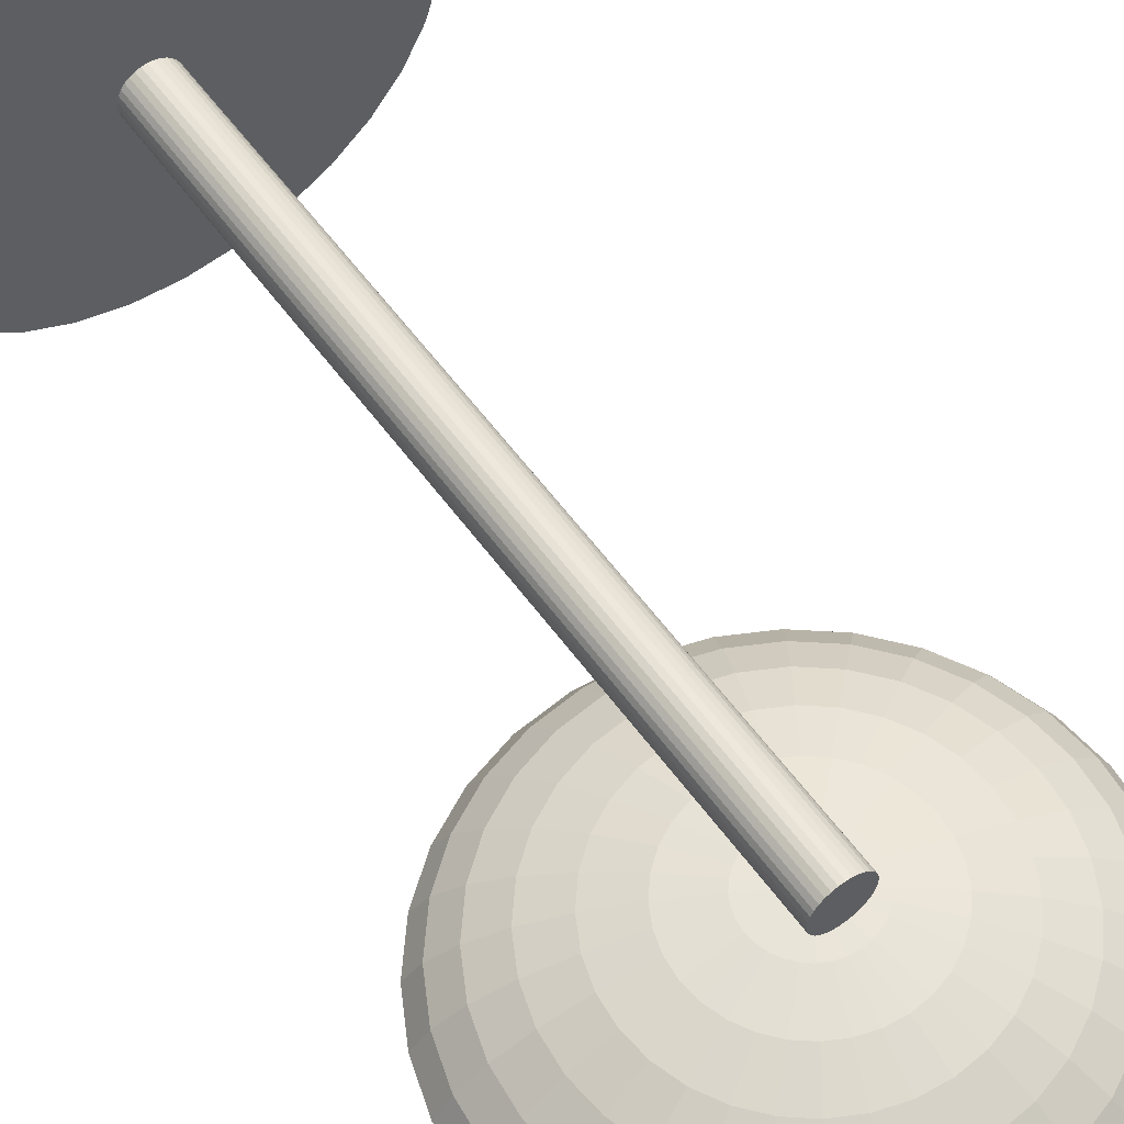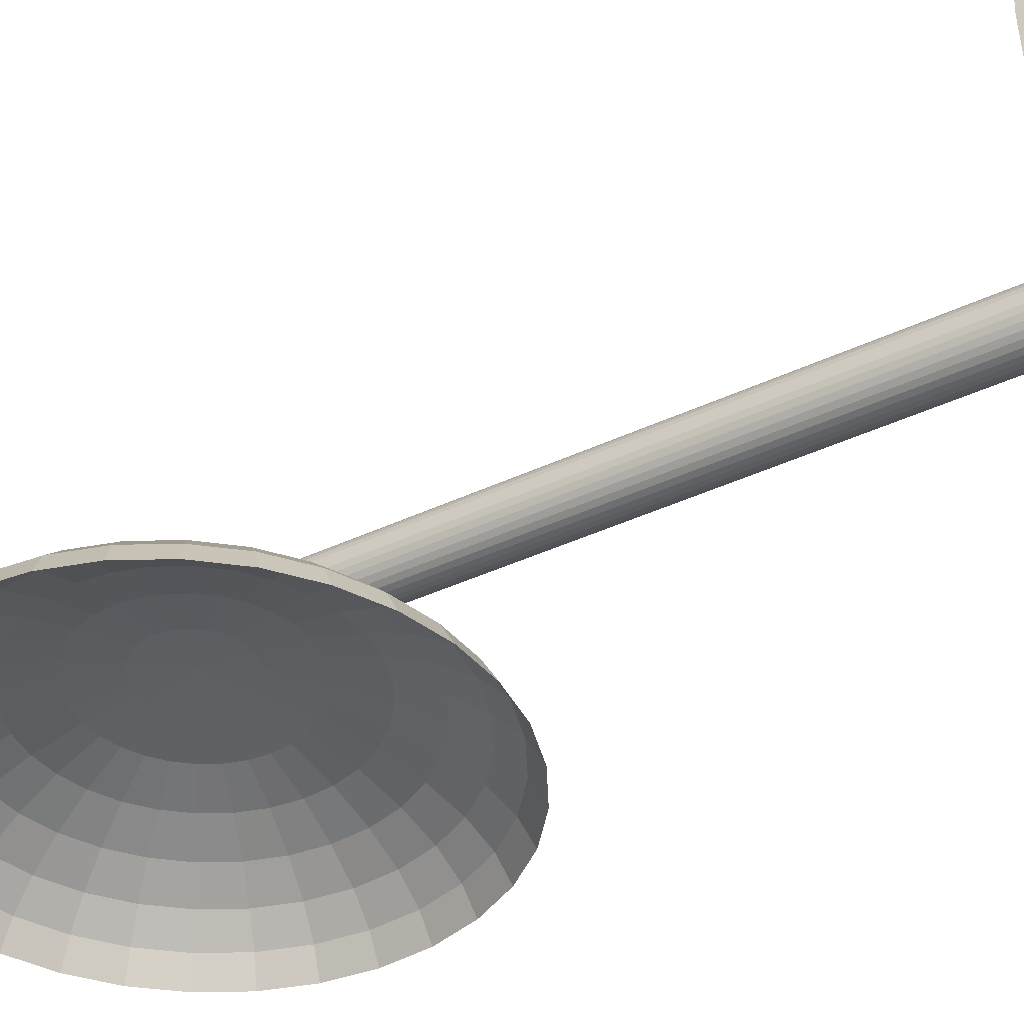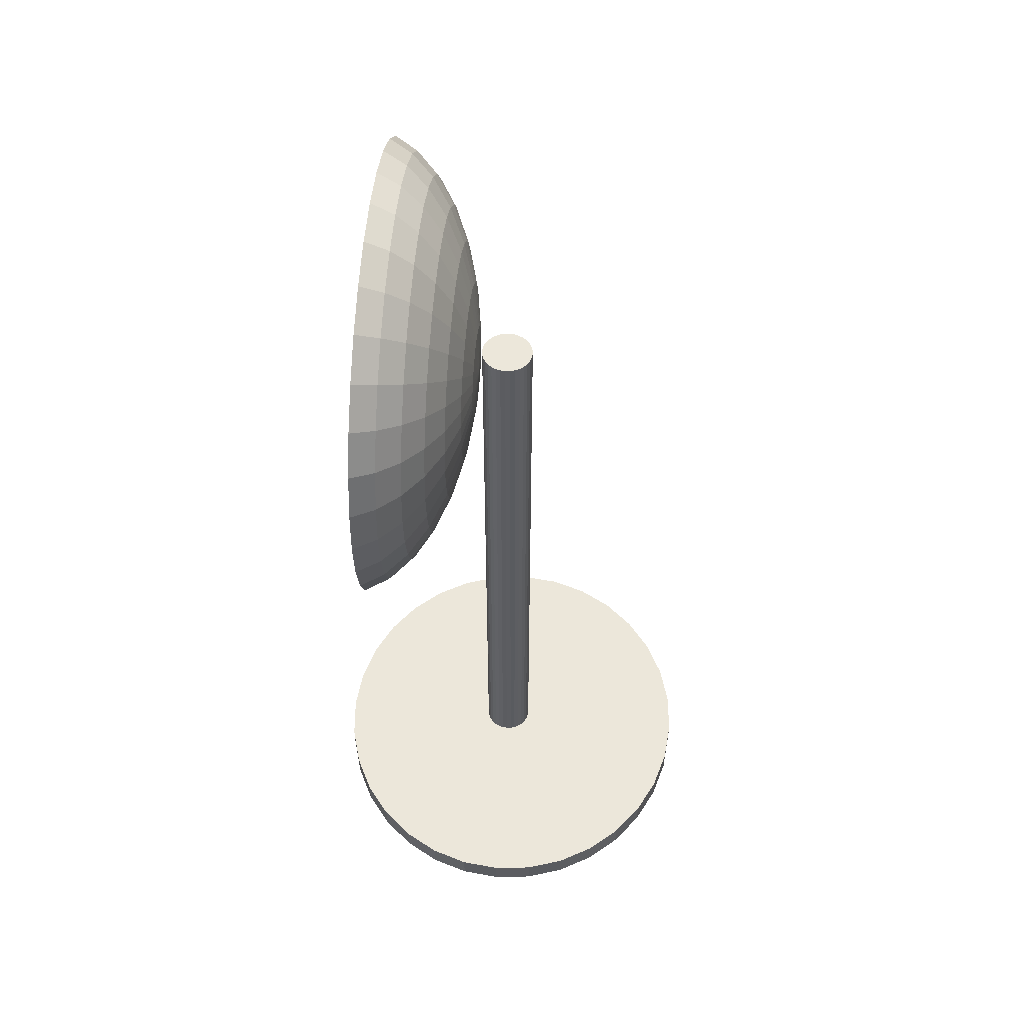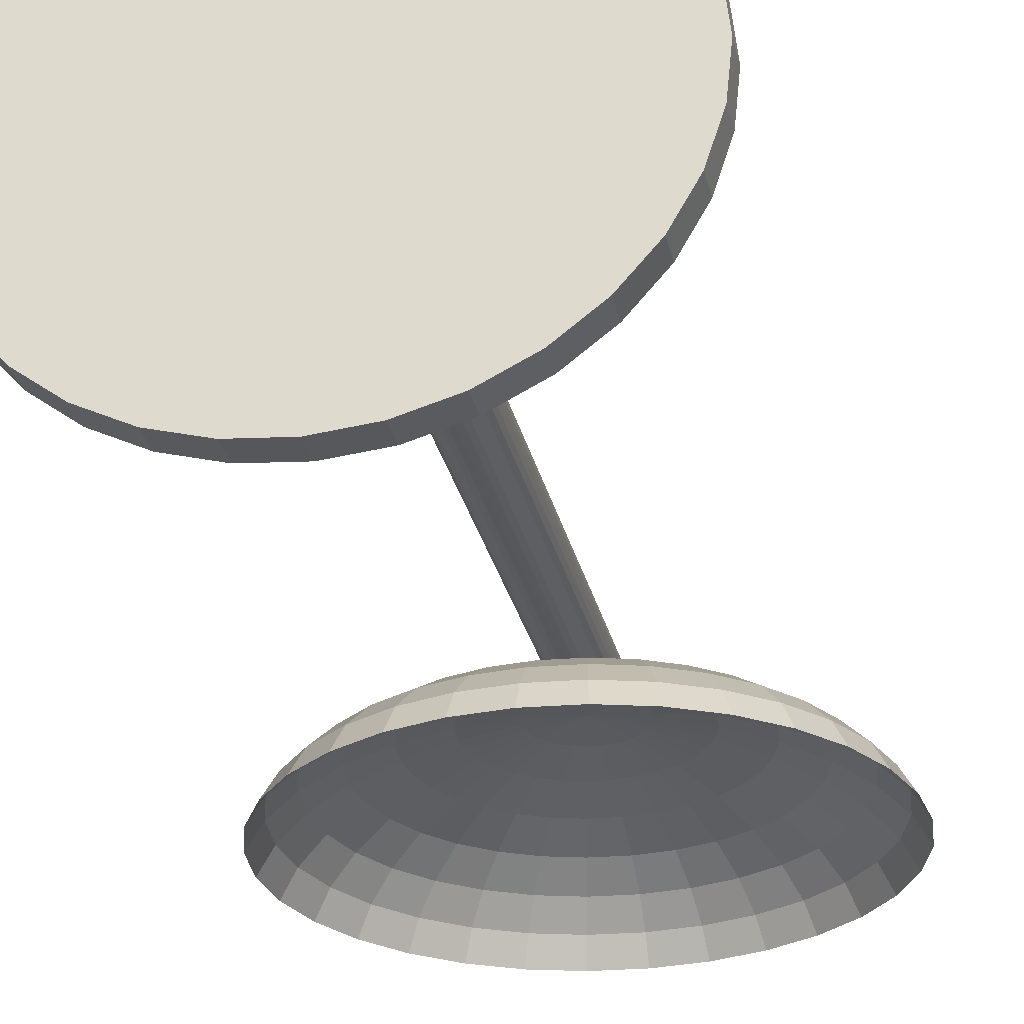
<metadata>
{"format":"obj","ext":"obj","renderer":"f3d","projection":"perspective","resolution":1024,"background":"white","views":[{"elev":56.9,"azim":144.5,"up":"+Z"},{"elev":-40.7,"azim":-60.0,"up":"+Z"},{"elev":53.6,"azim":-84.9,"up":"+Y"},{"elev":-28.4,"azim":12.4,"up":"+Z"}]}
</metadata>
<code>
o Cylinder
v -0.01658 0.05973 -0.02794
v -0.01658 2.06 -0.02794
v -0.002801 0.05973 -0.02655
v -0.002801 2.06 -0.02655
v 0.01045 0.05973 -0.02242
v 0.01045 2.06 -0.02242
v 0.02266 0.05973 -0.01572
v 0.02266 2.06 -0.01572
v 0.03336 0.05973 -0.006705
v 0.03336 2.06 -0.006705
v 0.04214 0.05973 0.00428
v 0.04214 2.06 0.00428
v 0.04867 0.05973 0.01681
v 0.04867 2.06 0.01681
v 0.05269 0.05973 0.03041
v 0.05269 2.06 0.03041
v 0.05405 0.05973 0.04456
v 0.05405 2.06 0.04456
v 0.05269 0.05973 0.0587
v 0.05269 2.06 0.0587
v 0.04867 0.05973 0.0723
v 0.04867 2.06 0.0723
v 0.04214 0.05973 0.08483
v 0.04214 2.06 0.08483
v 0.03336 0.05973 0.09582
v 0.03336 2.06 0.09582
v 0.02266 0.05973 0.1048
v 0.02266 2.06 0.1048
v 0.01045 0.05973 0.1115
v 0.01045 2.06 0.1115
v -0.002801 0.05973 0.1157
v -0.002801 2.06 0.1157
v -0.01658 0.05973 0.1171
v -0.01658 2.06 0.1171
v -0.03036 0.05973 0.1157
v -0.03036 2.06 0.1157
v -0.04361 0.05973 0.1115
v -0.04361 2.06 0.1115
v -0.05582 0.05973 0.1048
v -0.05582 2.06 0.1048
v -0.06652 0.05973 0.09582
v -0.06652 2.06 0.09582
v -0.0753 0.05973 0.08483
v -0.0753 2.06 0.08483
v -0.08183 0.05973 0.0723
v -0.08183 2.06 0.0723
v -0.08585 0.05973 0.0587
v -0.08585 2.06 0.0587
v -0.08721 0.05973 0.04456
v -0.08721 2.06 0.04456
v -0.08585 0.05973 0.03041
v -0.08585 2.06 0.03041
v -0.08183 0.05973 0.01681
v -0.08183 2.06 0.01681
v -0.0753 0.05973 0.00428
v -0.0753 2.06 0.00428
v -0.06652 0.05973 -0.006705
v -0.06652 2.06 -0.006705
v -0.05582 0.05973 -0.01572
v -0.05582 2.06 -0.01572
v -0.04361 0.05973 -0.02242
v -0.04361 2.06 -0.02242
v -0.03036 0.05973 -0.02655
v -0.03036 2.06 -0.02655
f 1 2 4 3
f 3 4 6 5
f 5 6 8 7
f 7 8 10 9
f 9 10 12 11
f 11 12 14 13
f 13 14 16 15
f 15 16 18 17
f 17 18 20 19
f 19 20 22 21
f 21 22 24 23
f 23 24 26 25
f 25 26 28 27
f 27 28 30 29
f 29 30 32 31
f 31 32 34 33
f 33 34 36 35
f 35 36 38 37
f 37 38 40 39
f 39 40 42 41
f 41 42 44 43
f 43 44 46 45
f 45 46 48 47
f 47 48 50 49
f 49 50 52 51
f 51 52 54 53
f 53 54 56 55
f 55 56 58 57
f 57 58 60 59
f 59 60 62 61
f 4 2 64 62 60 58 56 54 52 50 48 46 44 42 40 38 36 34 32 30 28 26 24 22 20 18 16 14 12 10 8 6
f 61 62 64 63
f 63 64 2 1
f 1 3 5 7 9 11 13 15 17 19 21 23 25 27 29 31 33 35 37 39 41 43 45 47 49 51 53 55 57 59 61 63
o Sphere
v -0.02401 2.106 -0.04292
v -0.02401 2.23 -0.06267
v -0.02401 2.344 -0.09473
v -0.02401 2.444 -0.1379
v -0.02401 2.526 -0.1905
v -0.02401 2.587 -0.2505
v -0.02401 2.625 -0.3156
v 0.001452 2.104 -0.04292
v 0.02593 2.225 -0.06267
v 0.0485 2.337 -0.09473
v 0.06828 2.435 -0.1379
v 0.0845 2.516 -0.1905
v 0.09656 2.575 -0.2505
v 0.104 2.612 -0.3156
v 0.02593 2.096 -0.04292
v 0.07396 2.211 -0.06267
v 0.1182 2.316 -0.09473
v 0.157 2.409 -0.1379
v 0.1888 2.484 -0.1905
v 0.2125 2.541 -0.2505
v 0.2271 2.575 -0.3156
v 0.0485 2.085 -0.04292
v 0.1182 2.187 -0.06267
v 0.1825 2.282 -0.09473
v 0.2388 2.365 -0.1379
v 0.285 2.434 -0.1905
v 0.3194 2.484 -0.2505
v 0.3405 2.516 -0.3156
v 0.06828 2.068 -0.04292
v 0.157 2.156 -0.06267
v 0.2388 2.237 -0.09473
v 0.3105 2.307 -0.1379
v 0.3693 2.365 -0.1905
v 0.413 2.409 -0.2505
v 0.4399 2.435 -0.3156
v 0.0845 2.049 -0.04292
v 0.1888 2.118 -0.06267
v 0.285 2.181 -0.09473
v 0.3693 2.237 -0.1379
v 0.4385 2.282 -0.1905
v 0.4899 2.316 -0.2505
v 0.5215 2.337 -0.3156
v 0.09657 2.027 -0.04292
v 0.2125 2.074 -0.06267
v 0.3194 2.118 -0.09473
v 0.413 2.156 -0.1379
v 0.4899 2.187 -0.1905
v 0.547 2.211 -0.2505
v 0.5822 2.225 -0.3156
v 0.104 2.003 -0.04292
v 0.2271 2.027 -0.06267
v 0.3405 2.049 -0.09473
v 0.4399 2.068 -0.1379
v 0.5215 2.085 -0.1905
v 0.5822 2.096 -0.2505
v 0.6195 2.104 -0.3156
v 0.1065 1.977 -0.04292
v 0.232 1.977 -0.06267
v 0.3476 1.977 -0.09473
v 0.449 1.977 -0.1379
v 0.5322 1.977 -0.1905
v 0.594 1.977 -0.2505
v 0.6321 1.977 -0.3156
v 0.104 1.952 -0.04292
v 0.2271 1.928 -0.06267
v 0.3405 1.906 -0.09473
v 0.4399 1.886 -0.1379
v 0.5215 1.87 -0.1905
v 0.5822 1.859 -0.2505
v 0.6195 1.851 -0.3156
v 0.09657 1.928 -0.04292
v 0.2125 1.881 -0.06267
v 0.3194 1.837 -0.09473
v 0.413 1.799 -0.1379
v 0.4899 1.768 -0.1905
v 0.547 1.744 -0.2505
v 0.5822 1.73 -0.3156
v 0.0845 1.906 -0.04292
v 0.1888 1.837 -0.06267
v 0.285 1.774 -0.09473
v 0.3693 1.718 -0.1379
v 0.4385 1.673 -0.1905
v 0.4899 1.639 -0.2505
v 0.5215 1.618 -0.3156
v 0.06828 1.886 -0.04292
v 0.157 1.799 -0.06267
v 0.2388 1.718 -0.09473
v 0.3105 1.648 -0.1379
v 0.3693 1.59 -0.1905
v 0.413 1.546 -0.2505
v 0.4399 1.52 -0.3156
v 0.0485 1.87 -0.04292
v 0.1182 1.768 -0.06267
v 0.1825 1.673 -0.09473
v 0.2388 1.59 -0.1379
v 0.285 1.521 -0.1905
v 0.3194 1.471 -0.2505
v 0.3405 1.439 -0.3156
v 0.02593 1.859 -0.04292
v 0.07396 1.744 -0.06267
v 0.1182 1.639 -0.09473
v 0.157 1.546 -0.1379
v 0.1888 1.471 -0.1905
v 0.2125 1.414 -0.2505
v 0.2271 1.38 -0.3156
v 0.001452 1.851 -0.04292
v 0.02593 1.73 -0.06267
v 0.0485 1.618 -0.09473
v 0.06828 1.52 -0.1379
v 0.0845 1.439 -0.1905
v 0.09656 1.38 -0.2505
v 0.104 1.343 -0.3156
v -0.02401 1.849 -0.04292
v -0.02401 1.725 -0.06267
v -0.02401 1.611 -0.09473
v -0.02401 1.511 -0.1379
v -0.02401 1.429 -0.1905
v -0.02401 1.368 -0.2505
v -0.02401 1.33 -0.3156
v -0.04947 1.851 -0.04292
v -0.07395 1.73 -0.06267
v -0.09652 1.618 -0.09473
v -0.1163 1.52 -0.1379
v -0.1325 1.439 -0.1905
v -0.1446 1.38 -0.2505
v -0.152 1.343 -0.3156
v -0.07395 1.859 -0.04292
v -0.122 1.744 -0.06267
v -0.1662 1.639 -0.09473
v -0.205 1.546 -0.1379
v -0.2369 1.471 -0.1905
v -0.2605 1.414 -0.2505
v -0.2751 1.38 -0.3156
v -0.09652 1.87 -0.04292
v -0.1662 1.768 -0.06267
v -0.2305 1.673 -0.09473
v -0.2868 1.59 -0.1379
v -0.333 1.521 -0.1905
v -0.3674 1.471 -0.2505
v -0.3885 1.439 -0.3156
v -0.02401 1.977 -0.03625
v -0.1163 1.886 -0.04292
v -0.205 1.799 -0.06267
v -0.2868 1.718 -0.09473
v -0.3585 1.648 -0.1379
v -0.4173 1.59 -0.1905
v -0.461 1.546 -0.2505
v -0.4879 1.52 -0.3156
v -0.1325 1.906 -0.04292
v -0.2369 1.837 -0.06267
v -0.333 1.774 -0.09473
v -0.4173 1.718 -0.1379
v -0.4865 1.673 -0.1905
v -0.5379 1.639 -0.2505
v -0.5695 1.618 -0.3156
v -0.1446 1.928 -0.04292
v -0.2605 1.881 -0.06267
v -0.3674 1.837 -0.09473
v -0.461 1.799 -0.1379
v -0.5379 1.768 -0.1905
v -0.595 1.744 -0.2505
v -0.6302 1.73 -0.3156
v -0.152 1.952 -0.04292
v -0.2751 1.928 -0.06267
v -0.3885 1.906 -0.09473
v -0.4879 1.886 -0.1379
v -0.5695 1.87 -0.1905
v -0.6302 1.859 -0.2505
v -0.6675 1.851 -0.3156
v -0.1545 1.977 -0.04292
v -0.28 1.977 -0.06267
v -0.3957 1.977 -0.09473
v -0.497 1.977 -0.1379
v -0.5802 1.977 -0.1905
v -0.6421 1.977 -0.2505
v -0.6801 1.977 -0.3156
v -0.152 2.003 -0.04292
v -0.2751 2.027 -0.06267
v -0.3885 2.049 -0.09473
v -0.4879 2.068 -0.1379
v -0.5695 2.085 -0.1905
v -0.6302 2.096 -0.2505
v -0.6675 2.104 -0.3156
v -0.1446 2.027 -0.04292
v -0.2605 2.074 -0.06267
v -0.3674 2.118 -0.09473
v -0.461 2.156 -0.1379
v -0.5379 2.187 -0.1905
v -0.595 2.211 -0.2505
v -0.6302 2.225 -0.3156
v -0.1325 2.049 -0.04292
v -0.2369 2.118 -0.06267
v -0.333 2.181 -0.09473
v -0.4173 2.237 -0.1379
v -0.4865 2.282 -0.1905
v -0.5379 2.316 -0.2505
v -0.5695 2.337 -0.3156
v -0.1163 2.068 -0.04292
v -0.205 2.156 -0.06267
v -0.2868 2.237 -0.09473
v -0.3585 2.307 -0.1379
v -0.4173 2.365 -0.1905
v -0.461 2.408 -0.2505
v -0.4879 2.435 -0.3156
v -0.09652 2.085 -0.04292
v -0.1662 2.187 -0.06267
v -0.2305 2.282 -0.09473
v -0.2868 2.365 -0.1379
v -0.333 2.434 -0.1905
v -0.3674 2.484 -0.2505
v -0.3885 2.516 -0.3156
v -0.07395 2.096 -0.04292
v -0.122 2.211 -0.06267
v -0.1662 2.316 -0.09473
v -0.205 2.408 -0.1379
v -0.2369 2.484 -0.1905
v -0.2605 2.541 -0.2505
v -0.2751 2.575 -0.3156
v -0.04947 2.104 -0.04292
v -0.07395 2.225 -0.06267
v -0.09652 2.337 -0.09473
v -0.1163 2.435 -0.1379
v -0.1325 2.516 -0.1905
v -0.1446 2.575 -0.2505
v -0.152 2.612 -0.3156
f 65 205 72
f 66 65 72 73
f 67 66 73 74
f 68 67 74 75
f 69 68 75 76
f 70 69 76 77
f 71 70 77 78
f 72 205 79
f 73 72 79 80
f 74 73 80 81
f 75 74 81 82
f 76 75 82 83
f 77 76 83 84
f 78 77 84 85
f 82 81 88 89
f 83 82 89 90
f 84 83 90 91
f 85 84 91 92
f 79 205 86
f 80 79 86 87
f 81 80 87 88
f 86 205 93
f 87 86 93 94
f 88 87 94 95
f 89 88 95 96
f 90 89 96 97
f 91 90 97 98
f 92 91 98 99
f 97 96 103 104
f 98 97 104 105
f 99 98 105 106
f 93 205 100
f 94 93 100 101
f 95 94 101 102
f 96 95 102 103
f 100 205 107
f 101 100 107 108
f 102 101 108 109
f 103 102 109 110
f 104 103 110 111
f 105 104 111 112
f 106 105 112 113
f 111 110 117 118
f 112 111 118 119
f 113 112 119 120
f 107 205 114
f 108 107 114 115
f 109 108 115 116
f 110 109 116 117
f 115 114 121 122
f 116 115 122 123
f 117 116 123 124
f 118 117 124 125
f 119 118 125 126
f 120 119 126 127
f 114 205 121
f 126 125 132 133
f 127 126 133 134
f 121 205 128
f 122 121 128 129
f 123 122 129 130
f 124 123 130 131
f 125 124 131 132
f 130 129 136 137
f 131 130 137 138
f 132 131 138 139
f 133 132 139 140
f 134 133 140 141
f 128 205 135
f 129 128 135 136
f 141 140 147 148
f 135 205 142
f 136 135 142 143
f 137 136 143 144
f 138 137 144 145
f 139 138 145 146
f 140 139 146 147
f 144 143 150 151
f 145 144 151 152
f 146 145 152 153
f 147 146 153 154
f 148 147 154 155
f 142 205 149
f 143 142 149 150
f 155 154 161 162
f 149 205 156
f 150 149 156 157
f 151 150 157 158
f 152 151 158 159
f 153 152 159 160
f 154 153 160 161
f 159 158 165 166
f 160 159 166 167
f 161 160 167 168
f 162 161 168 169
f 156 205 163
f 157 156 163 164
f 158 157 164 165
f 163 205 170
f 164 163 170 171
f 165 164 171 172
f 166 165 172 173
f 167 166 173 174
f 168 167 174 175
f 169 168 175 176
f 173 172 179 180
f 174 173 180 181
f 175 174 181 182
f 176 175 182 183
f 170 205 177
f 171 170 177 178
f 172 171 178 179
f 177 205 184
f 178 177 184 185
f 179 178 185 186
f 180 179 186 187
f 181 180 187 188
f 182 181 188 189
f 183 182 189 190
f 188 187 194 195
f 189 188 195 196
f 190 189 196 197
f 184 205 191
f 185 184 191 192
f 186 185 192 193
f 187 186 193 194
f 192 191 198 199
f 193 192 199 200
f 194 193 200 201
f 195 194 201 202
f 196 195 202 203
f 197 196 203 204
f 191 205 198
f 203 202 210 211
f 204 203 211 212
f 198 205 206
f 199 198 206 207
f 200 199 207 208
f 201 200 208 209
f 202 201 209 210
f 207 206 213 214
f 208 207 214 215
f 209 208 215 216
f 210 209 216 217
f 211 210 217 218
f 212 211 218 219
f 206 205 213
f 218 217 224 225
f 219 218 225 226
f 213 205 220
f 214 213 220 221
f 215 214 221 222
f 216 215 222 223
f 217 216 223 224
f 222 221 228 229
f 223 222 229 230
f 224 223 230 231
f 225 224 231 232
f 226 225 232 233
f 220 205 227
f 221 220 227 228
f 233 232 239 240
f 227 205 234
f 228 227 234 235
f 229 228 235 236
f 230 229 236 237
f 231 230 237 238
f 232 231 238 239
f 236 235 242 243
f 237 236 243 244
f 238 237 244 245
f 239 238 245 246
f 240 239 246 247
f 234 205 241
f 235 234 241 242
f 247 246 253 254
f 241 205 248
f 242 241 248 249
f 243 242 249 250
f 244 243 250 251
f 245 244 251 252
f 246 245 252 253
f 251 250 257 258
f 252 251 258 259
f 253 252 259 260
f 254 253 260 261
f 248 205 255
f 249 248 255 256
f 250 249 256 257
f 255 205 262
f 256 255 262 263
f 257 256 263 264
f 258 257 264 265
f 259 258 265 266
f 260 259 266 267
f 261 260 267 268
f 266 265 272 273
f 267 266 273 274
f 268 267 274 275
f 262 205 269
f 263 262 269 270
f 264 263 270 271
f 265 264 271 272
f 269 205 276
f 270 269 276 277
f 271 270 277 278
f 272 271 278 279
f 273 272 279 280
f 274 273 280 281
f 275 274 281 282
f 280 279 286 287
f 281 280 287 288
f 282 281 288 289
f 276 205 283
f 277 276 283 284
f 278 277 284 285
f 279 278 285 286
f 284 283 65 66
f 285 284 66 67
f 286 285 67 68
f 287 286 68 69
f 288 287 69 70
f 289 288 70 71
f 283 205 65
o Cylinder.001
v -0.03082 -0.01396 -0.5199
v -0.03082 0.0572 -0.5199
v 0.0896 -0.01396 -0.5088
v 0.0896 0.0572 -0.5088
v 0.2054 -0.01396 -0.4759
v 0.2054 0.0572 -0.4759
v 0.3121 -0.01396 -0.4225
v 0.3121 0.0572 -0.4225
v 0.4056 -0.01396 -0.3506
v 0.4056 0.0572 -0.3506
v 0.4824 -0.01396 -0.2629
v 0.4824 0.0572 -0.2629
v 0.5394 -0.01396 -0.163
v 0.5394 0.0572 -0.163
v 0.5746 -0.01396 -0.0545
v 0.5746 0.0572 -0.0545
v 0.5864 -0.01396 0.05831
v 0.5864 0.0572 0.05831
v 0.5746 -0.01396 0.1711
v 0.5746 0.0572 0.1711
v 0.5394 -0.01396 0.2796
v 0.5394 0.0572 0.2796
v 0.4824 -0.01396 0.3795
v 0.4824 0.0572 0.3795
v 0.4056 -0.01396 0.4672
v 0.4056 0.0572 0.4672
v 0.3121 -0.01396 0.5391
v 0.3121 0.0572 0.5391
v 0.2054 -0.01396 0.5925
v 0.2054 0.0572 0.5925
v 0.0896 -0.01396 0.6254
v 0.0896 0.0572 0.6254
v -0.03082 -0.01396 0.6365
v -0.03082 0.0572 0.6365
v -0.1512 -0.01396 0.6254
v -0.1512 0.0572 0.6254
v -0.267 -0.01396 0.5925
v -0.267 0.0572 0.5925
v -0.3737 -0.01396 0.5391
v -0.3737 0.0572 0.5391
v -0.4673 -0.01396 0.4672
v -0.4673 0.0572 0.4672
v -0.544 -0.01396 0.3795
v -0.544 0.0572 0.3795
v -0.6011 -0.01396 0.2796
v -0.6011 0.0572 0.2796
v -0.6362 -0.01396 0.1711
v -0.6362 0.0572 0.1711
v -0.6481 -0.01396 0.05831
v -0.6481 0.0572 0.05831
v -0.6362 -0.01396 -0.0545
v -0.6362 0.0572 -0.0545
v -0.6011 -0.01396 -0.163
v -0.6011 0.0572 -0.163
v -0.544 -0.01396 -0.2629
v -0.544 0.0572 -0.2629
v -0.4673 -0.01396 -0.3506
v -0.4673 0.0572 -0.3506
v -0.3737 -0.01396 -0.4225
v -0.3737 0.0572 -0.4225
v -0.267 -0.01396 -0.4759
v -0.267 0.0572 -0.4759
v -0.1512 -0.01396 -0.5088
v -0.1512 0.0572 -0.5088
f 290 291 293 292
f 292 293 295 294
f 294 295 297 296
f 296 297 299 298
f 298 299 301 300
f 300 301 303 302
f 302 303 305 304
f 304 305 307 306
f 306 307 309 308
f 308 309 311 310
f 310 311 313 312
f 312 313 315 314
f 314 315 317 316
f 316 317 319 318
f 318 319 321 320
f 320 321 323 322
f 322 323 325 324
f 324 325 327 326
f 326 327 329 328
f 328 329 331 330
f 330 331 333 332
f 332 333 335 334
f 334 335 337 336
f 336 337 339 338
f 338 339 341 340
f 340 341 343 342
f 342 343 345 344
f 344 345 347 346
f 346 347 349 348
f 348 349 351 350
f 293 291 353 351 349 347 345 343 341 339 337 335 333 331 329 327 325 323 321 319 317 315 313 311 309 307 305 303 301 299 297 295
f 350 351 353 352
f 352 353 291 290
f 290 292 294 296 298 300 302 304 306 308 310 312 314 316 318 320 322 324 326 328 330 332 334 336 338 340 342 344 346 348 350 352

</code>
